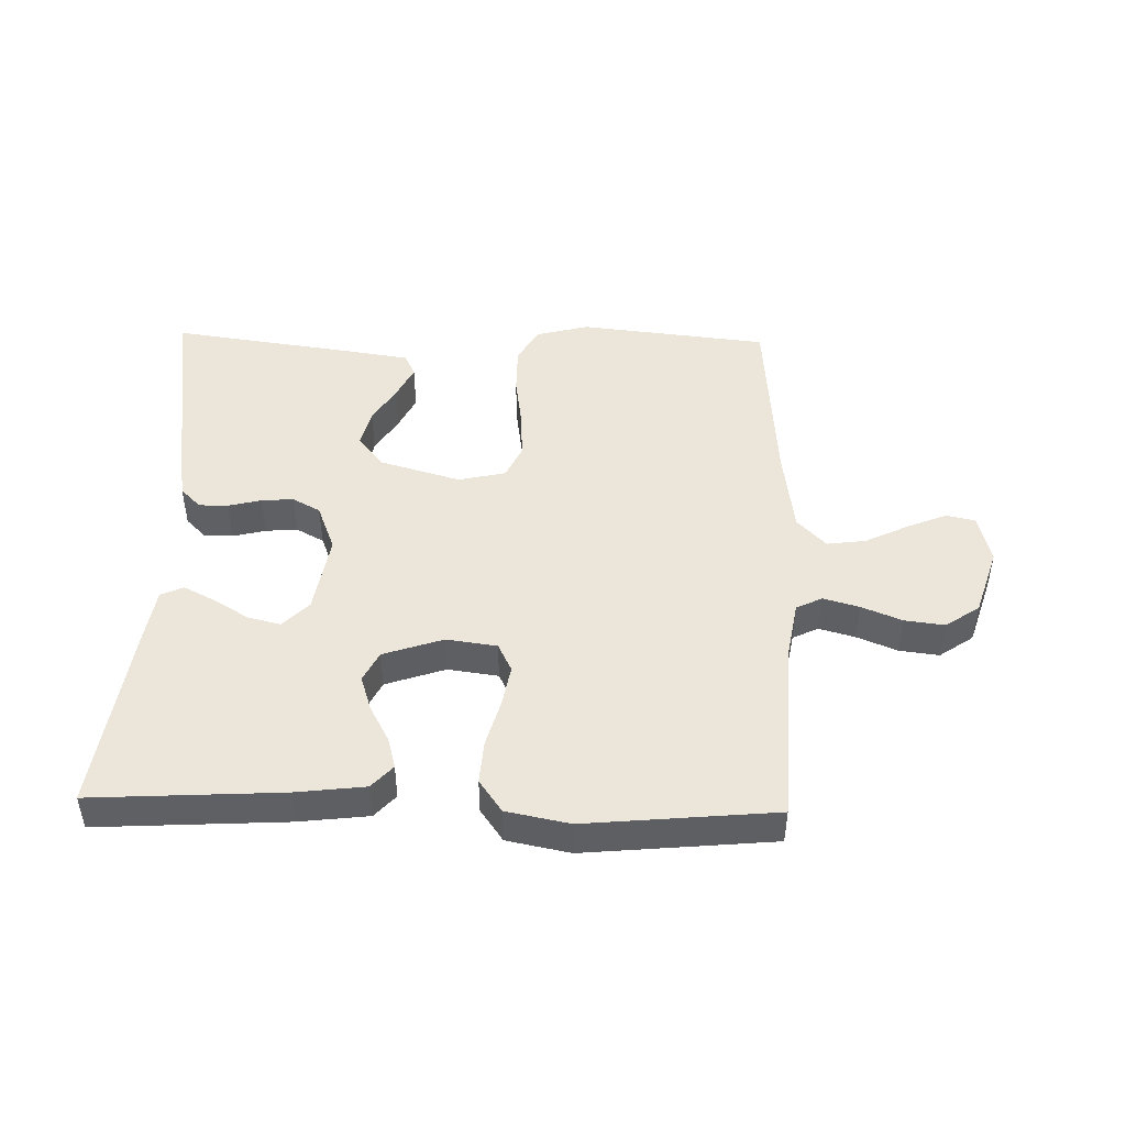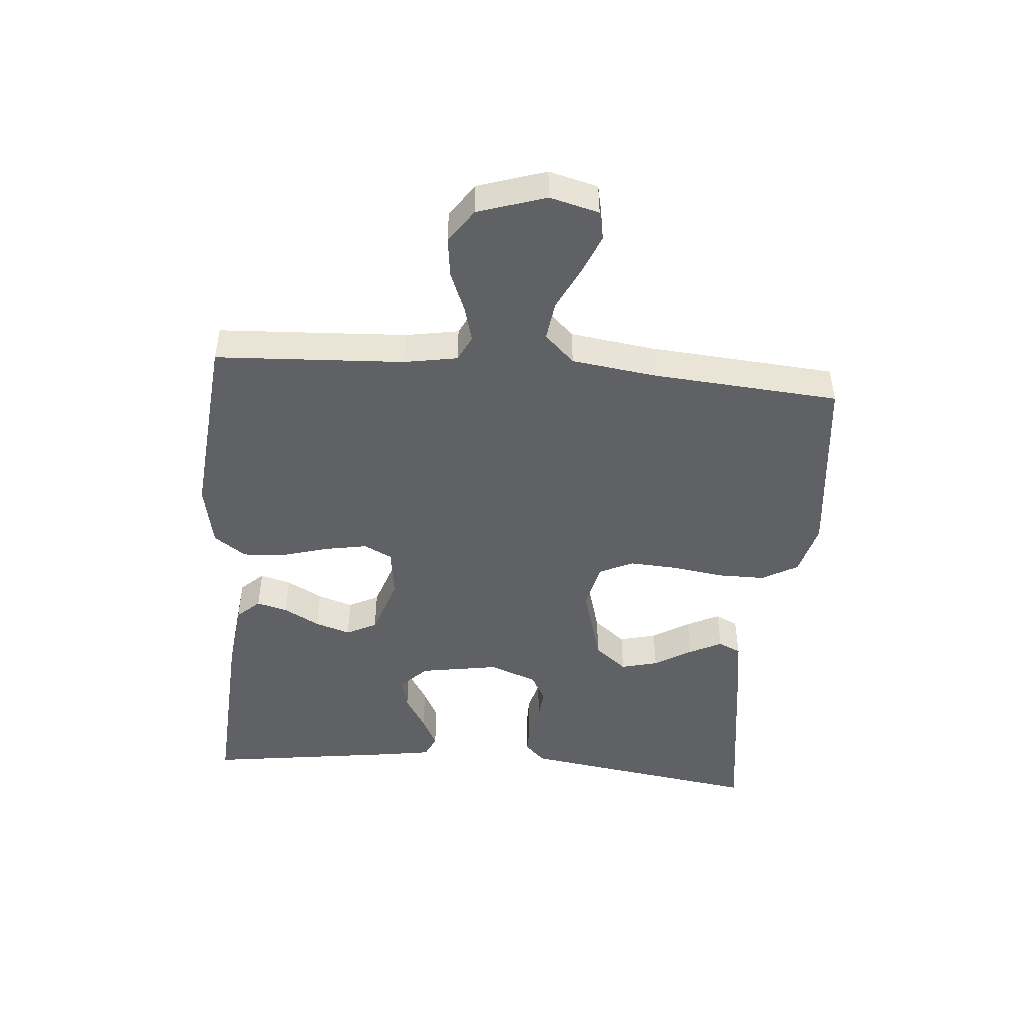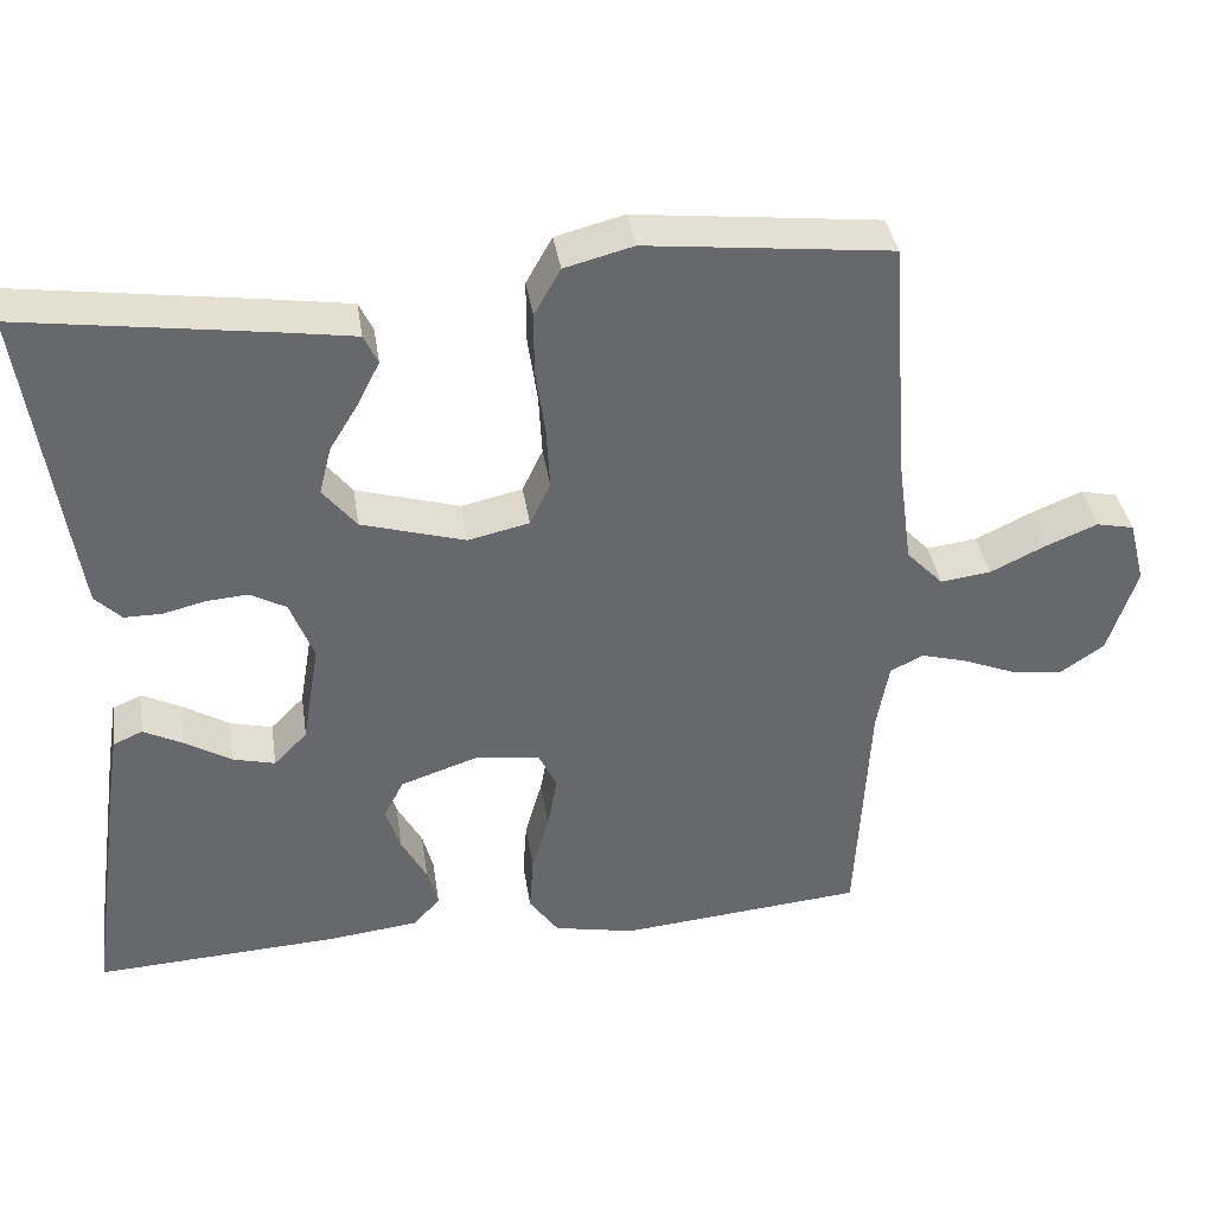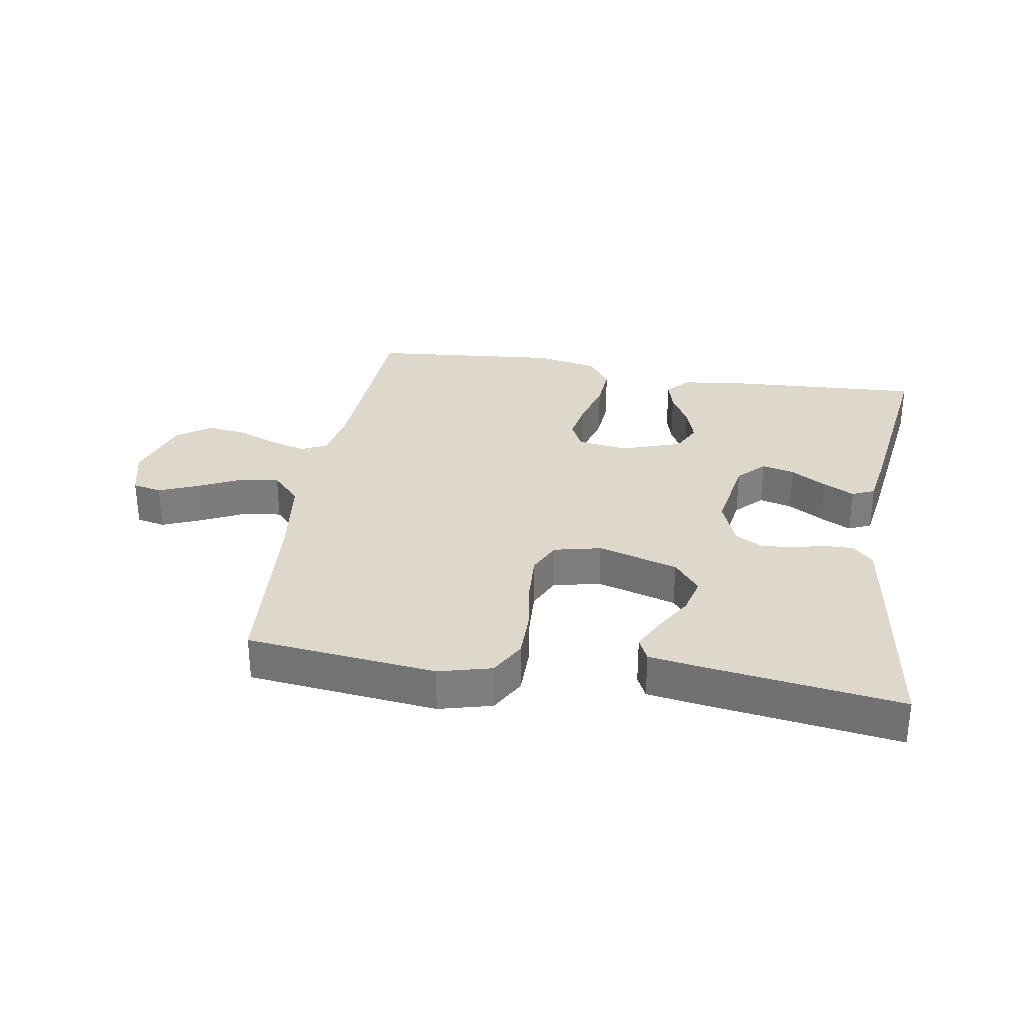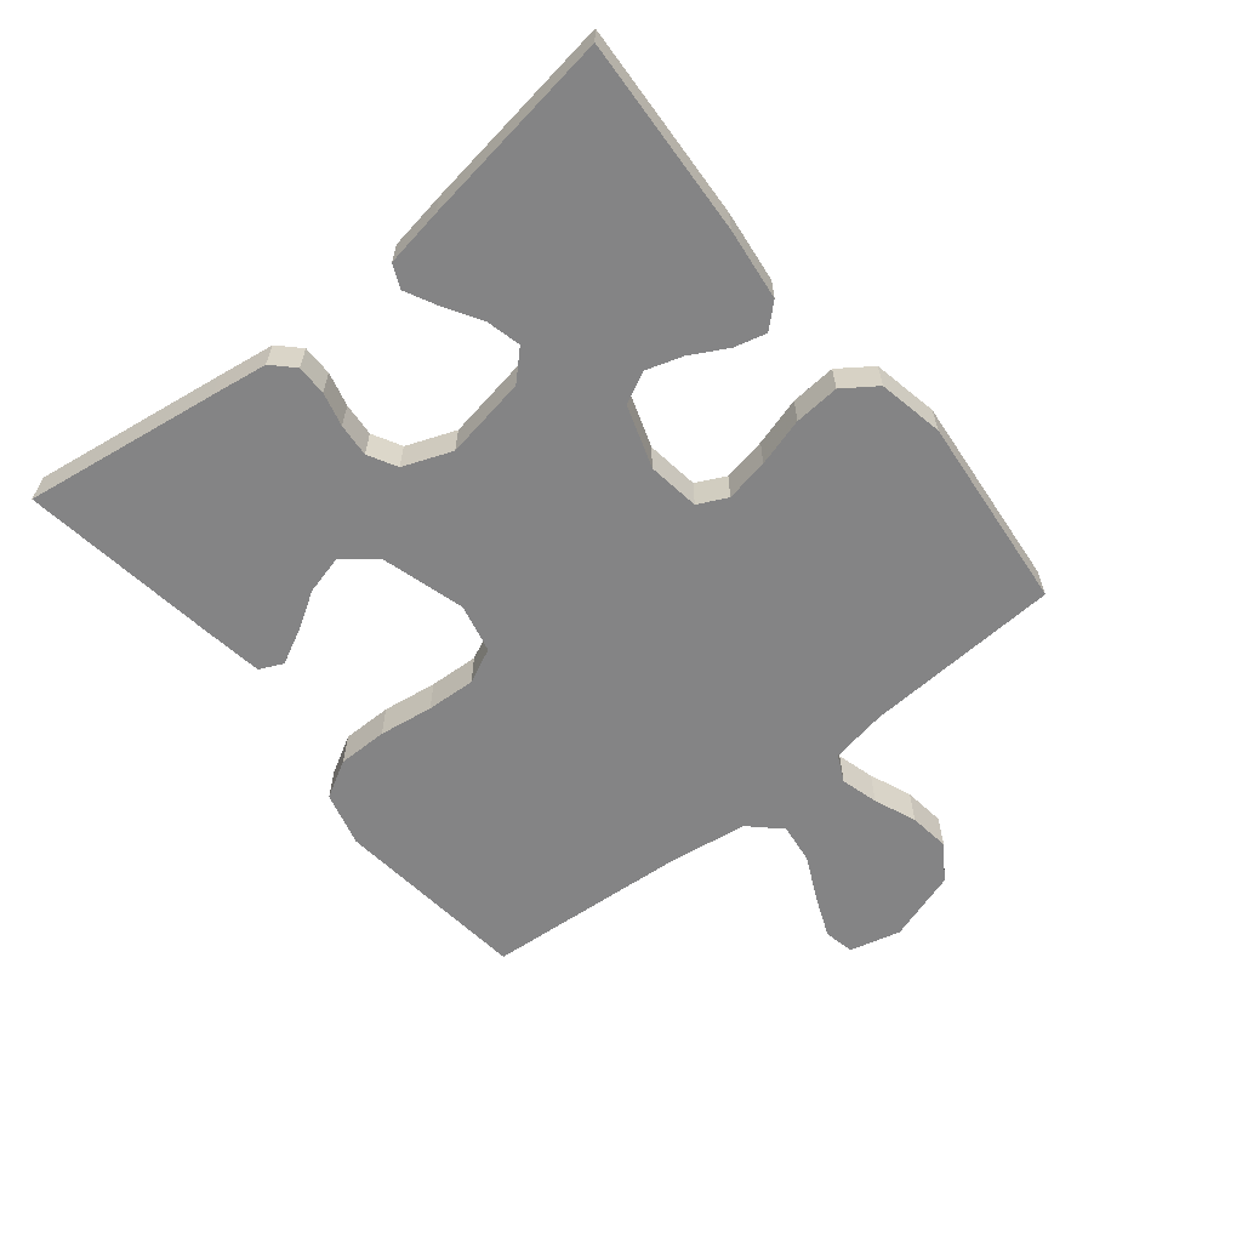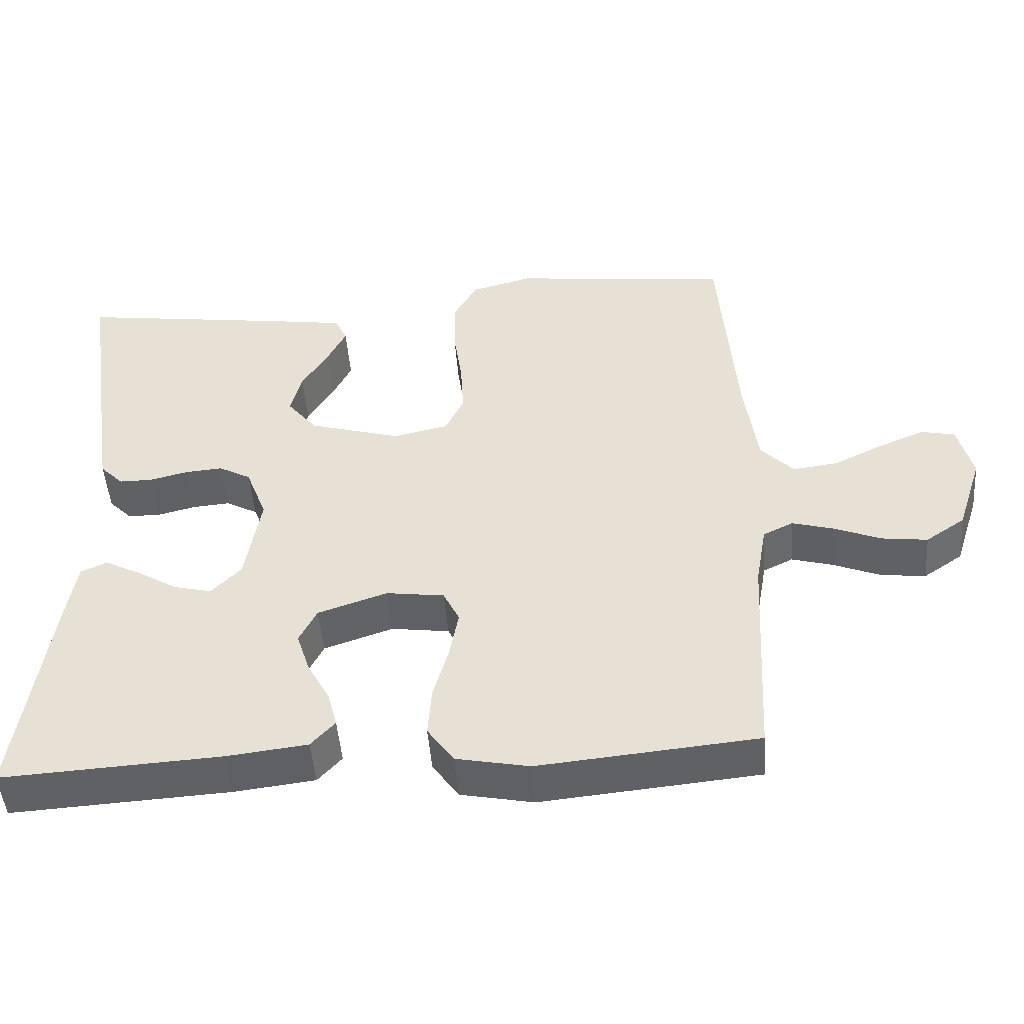
<metadata>
{"format":"obj","ext":"obj","renderer":"f3d","projection":"perspective","resolution":1024,"background":"white","views":[{"elev":46.9,"azim":-178.6,"up":"+Y"},{"elev":-47.0,"azim":-94.9,"up":"+Y"},{"elev":38.0,"azim":171.4,"up":"+Z"},{"elev":31.1,"azim":9.4,"up":"+Y"},{"elev":-61.5,"azim":129.0,"up":"+Y"},{"elev":-48.3,"azim":-175.6,"up":"+Z"}]}
</metadata>
<code>
v 0.5 0.07 -0.5
v 0.2 0.07 -0.483
v 0.09 0.07 -0.47
v 0.057 0.07 -0.434
v 0.07 0.07 -0.385
v 0.101 0.07 -0.328
v 0.119 0.07 -0.272
v 0.095 0.07 -0.224
v 0 0.07 -0.192
v -0.08 0.07 -0.203
v -0.102 0.07 -0.248
v -0.09 0.07 -0.314
v -0.069 0.07 -0.388
v -0.064 0.07 -0.457
v -0.1 0.07 -0.508
v -0.2 0.07 -0.528
v -0.5 0.07 -0.5
v -0.516 0.07 -0.2
v -0.531 0.07 -0.115
v -0.572 0.07 -0.095
v -0.629 0.07 -0.111
v -0.693 0.07 -0.137
v -0.756 0.07 -0.145
v -0.81 0.07 -0.108
v -0.845 0.07 0
v -0.825 0.07 0.078
v -0.779 0.07 0.088
v -0.716 0.07 0.062
v -0.648 0.07 0.029
v -0.586 0.07 0.021
v -0.541 0.07 0.068
v -0.523 0.07 0.2
v -0.5 0.07 0.5
v -0.2 0.07 0.533
v -0.116 0.07 0.511
v -0.084 0.07 0.454
v -0.084 0.07 0.378
v -0.096 0.07 0.295
v -0.1 0.07 0.22
v -0.075 0.07 0.167
v 0 0.07 0.15
v 0.127 0.07 0.187
v 0.168 0.07 0.238
v 0.153 0.07 0.297
v 0.117 0.07 0.356
v 0.091 0.07 0.408
v 0.108 0.07 0.444
v 0.2 0.07 0.458
v 0.5 0.07 0.5
v 0.456 0.07 0.2
v 0.443 0.07 0.114
v 0.411 0.07 0.082
v 0.365 0.07 0.082
v 0.313 0.07 0.095
v 0.262 0.07 0.099
v 0.218 0.07 0.075
v 0.189 0.07 0
v 0.21 0.07 -0.126
v 0.251 0.07 -0.168
v 0.303 0.07 -0.155
v 0.359 0.07 -0.121
v 0.408 0.07 -0.096
v 0.444 0.07 -0.112
v 0.458 0.07 -0.2
v 0.5 0 -0.5
v 0.2 0 -0.483
v 0.09 0 -0.47
v 0.057 0 -0.434
v 0.07 0 -0.385
v 0.101 0 -0.328
v 0.119 0 -0.272
v 0.095 0 -0.224
v 0 0 -0.192
v -0.08 0 -0.203
v -0.102 0 -0.248
v -0.09 0 -0.314
v -0.069 0 -0.388
v -0.064 0 -0.457
v -0.1 0 -0.508
v -0.2 0 -0.528
v -0.5 0 -0.5
v -0.516 0 -0.2
v -0.531 0 -0.115
v -0.572 0 -0.095
v -0.629 0 -0.111
v -0.693 0 -0.137
v -0.756 0 -0.145
v -0.81 0 -0.108
v -0.845 0 0
v -0.825 0 0.078
v -0.779 0 0.088
v -0.716 0 0.062
v -0.648 0 0.029
v -0.586 0 0.021
v -0.541 0 0.068
v -0.523 0 0.2
v -0.5 0 0.5
v -0.2 0 0.533
v -0.116 0 0.511
v -0.084 0 0.454
v -0.084 0 0.378
v -0.096 0 0.295
v -0.1 0 0.22
v -0.075 0 0.167
v 0 0 0.15
v 0.127 0 0.187
v 0.168 0 0.238
v 0.153 0 0.297
v 0.117 0 0.356
v 0.091 0 0.408
v 0.108 0 0.444
v 0.2 0 0.458
v 0.5 0 0.5
v 0.456 0 0.2
v 0.443 0 0.114
v 0.411 0 0.082
v 0.365 0 0.082
v 0.313 0 0.095
v 0.262 0 0.099
v 0.218 0 0.075
v 0.189 0 0
v 0.21 0 -0.126
v 0.251 0 -0.168
v 0.303 0 -0.155
v 0.359 0 -0.121
v 0.408 0 -0.096
v 0.444 0 -0.112
v 0.458 0 -0.2
f 4 5 6
f 3 4 6
f 2 3 6
f 1 2 6
f 64 1 6
f 63 64 6
f 62 63 6
f 61 62 6
f 60 61 6
f 59 60 6 7
f 58 59 7 8
f 57 58 8 9
f 56 57 9 10
f 52 53 54
f 51 52 54
f 50 51 54
f 49 50 54
f 48 49 54
f 47 48 54
f 46 47 54
f 45 46 54
f 44 45 54
f 43 44 54 55
f 42 43 55 56
f 36 37 38
f 35 36 38
f 34 35 38
f 33 34 38
f 32 33 38
f 31 32 38 39
f 30 31 39 40
f 27 28 29
f 26 27 29
f 25 26 29
f 24 25 29
f 23 24 29
f 22 23 29
f 21 22 29
f 20 21 29 30
f 30 40 41
f 20 30 41
f 19 20 41
f 16 17 18
f 15 16 18
f 14 15 18
f 13 14 18
f 12 13 18
f 11 12 18 19
f 42 56 10
f 41 42 10
f 19 41 10
f 10 11 19
f 70 69 68
f 70 68 67
f 70 67 66
f 70 66 65
f 70 65 128
f 70 128 127
f 70 127 126
f 70 126 125
f 70 125 124
f 71 70 124 123
f 72 71 123 122
f 73 72 122 121
f 74 73 121 120
f 118 117 116
f 118 116 115
f 118 115 114
f 118 114 113
f 118 113 112
f 118 112 111
f 118 111 110
f 118 110 109
f 118 109 108
f 119 118 108 107
f 120 119 107 106
f 102 101 100
f 102 100 99
f 102 99 98
f 102 98 97
f 102 97 96
f 103 102 96 95
f 104 103 95 94
f 93 92 91
f 93 91 90
f 93 90 89
f 93 89 88
f 93 88 87
f 93 87 86
f 93 86 85
f 94 93 85 84
f 105 104 94
f 105 94 84
f 105 84 83
f 82 81 80
f 82 80 79
f 82 79 78
f 82 78 77
f 82 77 76
f 83 82 76 75
f 74 120 106
f 74 106 105
f 74 105 83
f 83 75 74
f 1 65 66 2
f 2 66 67 3
f 3 67 68 4
f 4 68 69 5
f 5 69 70 6
f 6 70 71 7
f 7 71 72 8
f 8 72 73 9
f 9 73 74 10
f 10 74 75 11
f 11 75 76 12
f 12 76 77 13
f 13 77 78 14
f 14 78 79 15
f 15 79 80 16
f 16 80 81 17
f 17 81 82 18
f 18 82 83 19
f 19 83 84 20
f 20 84 85 21
f 21 85 86 22
f 22 86 87 23
f 23 87 88 24
f 24 88 89 25
f 25 89 90 26
f 26 90 91 27
f 27 91 92 28
f 28 92 93 29
f 29 93 94 30
f 30 94 95 31
f 31 95 96 32
f 32 96 97 33
f 33 97 98 34
f 34 98 99 35
f 35 99 100 36
f 36 100 101 37
f 37 101 102 38
f 38 102 103 39
f 39 103 104 40
f 40 104 105 41
f 41 105 106 42
f 42 106 107 43
f 43 107 108 44
f 44 108 109 45
f 45 109 110 46
f 46 110 111 47
f 47 111 112 48
f 48 112 113 49
f 49 113 114 50
f 50 114 115 51
f 51 115 116 52
f 52 116 117 53
f 53 117 118 54
f 54 118 119 55
f 55 119 120 56
f 56 120 121 57
f 57 121 122 58
f 58 122 123 59
f 59 123 124 60
f 60 124 125 61
f 61 125 126 62
f 62 126 127 63
f 63 127 128 64
f 64 128 65 1

</code>
